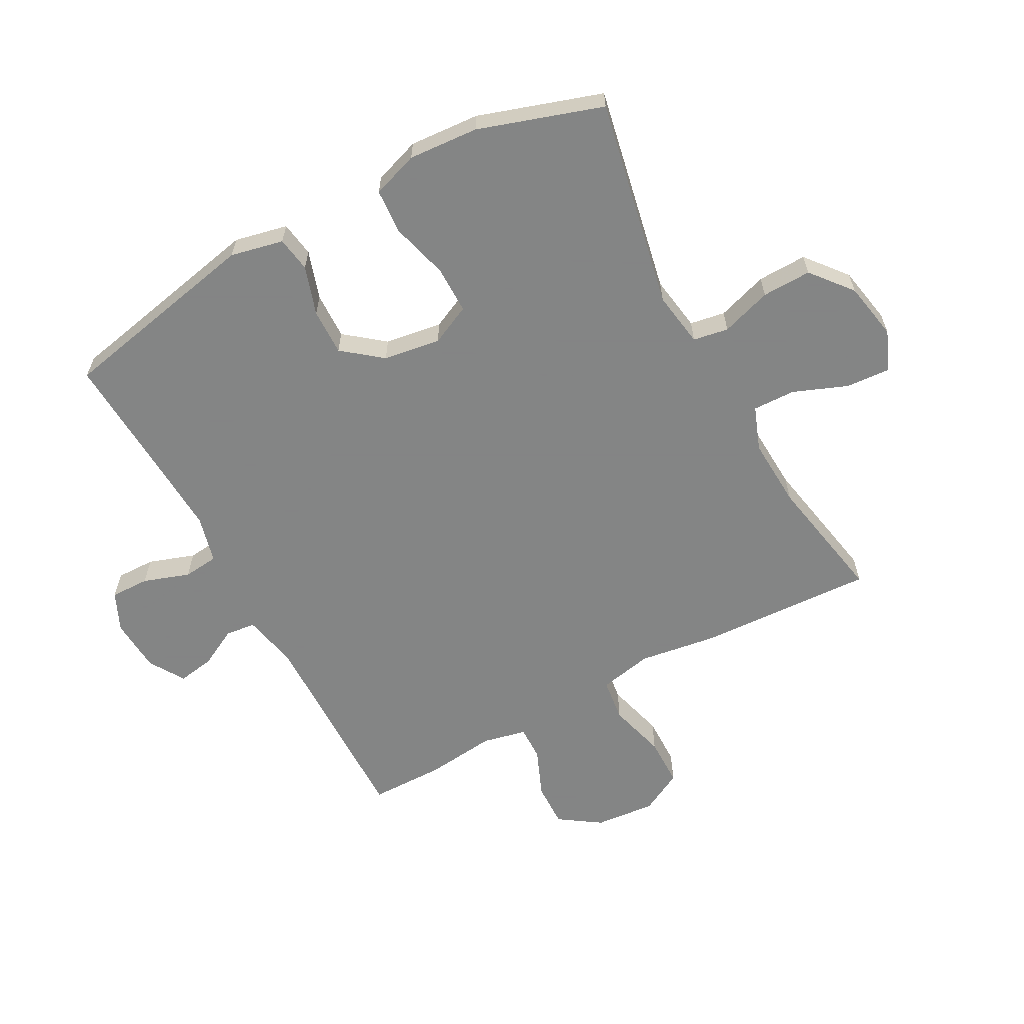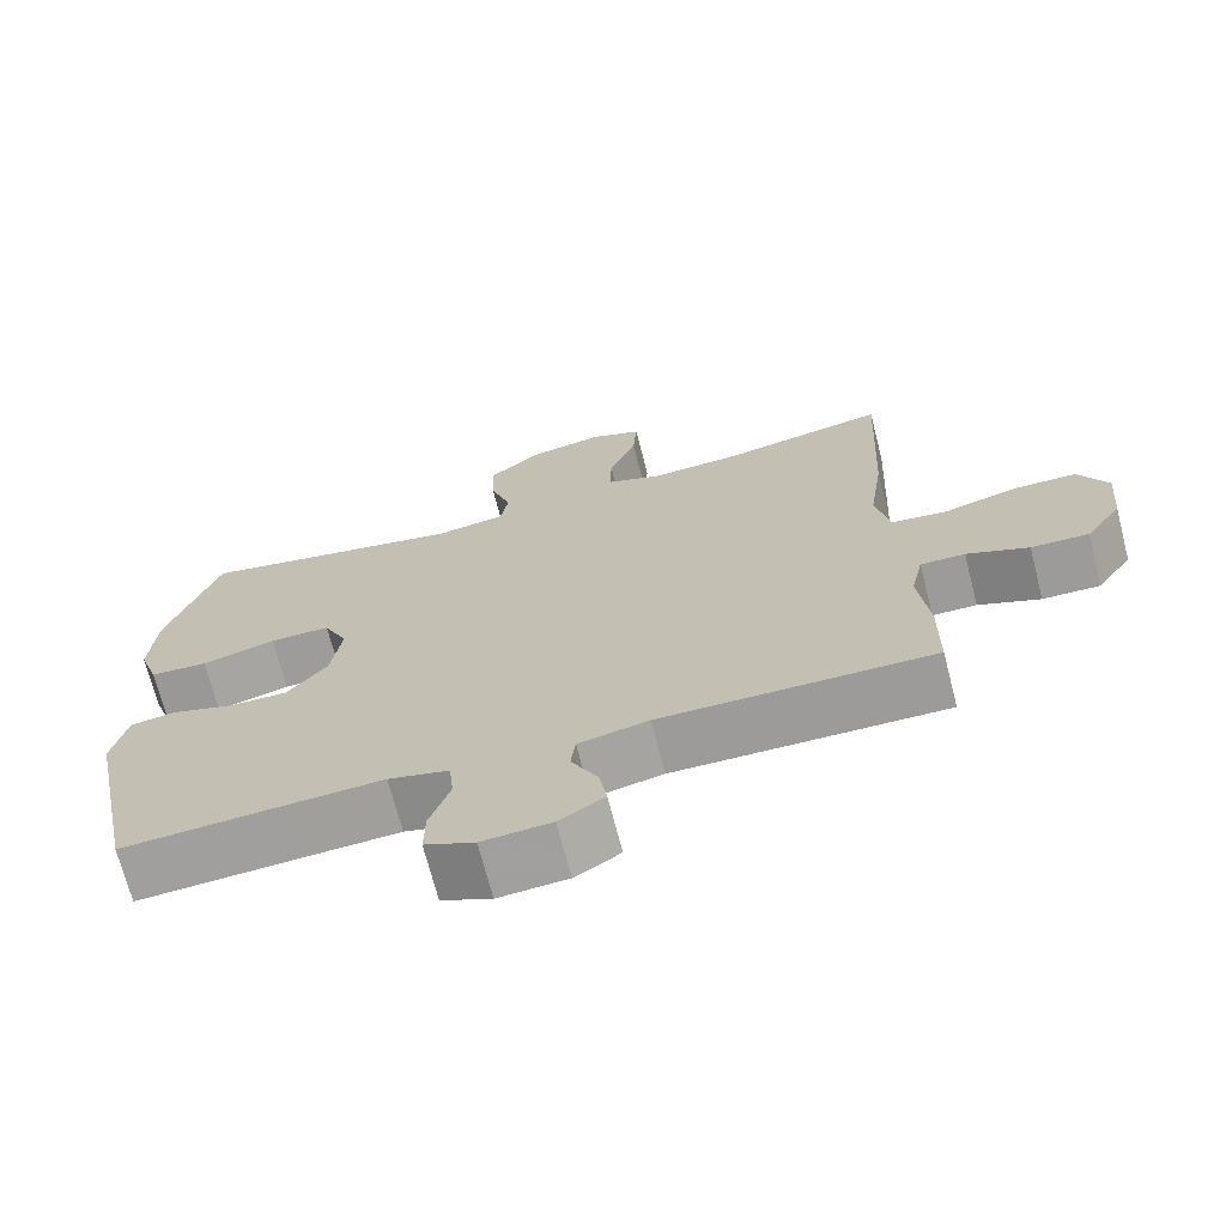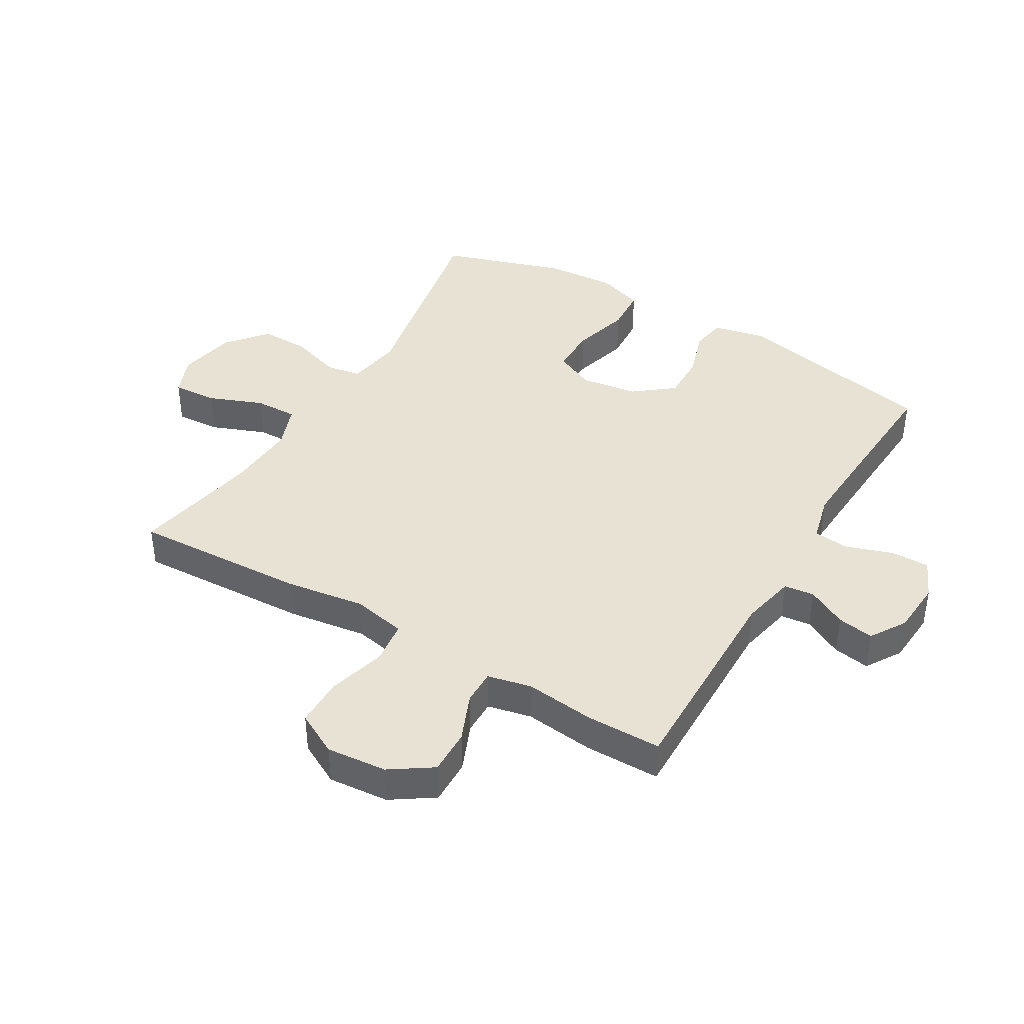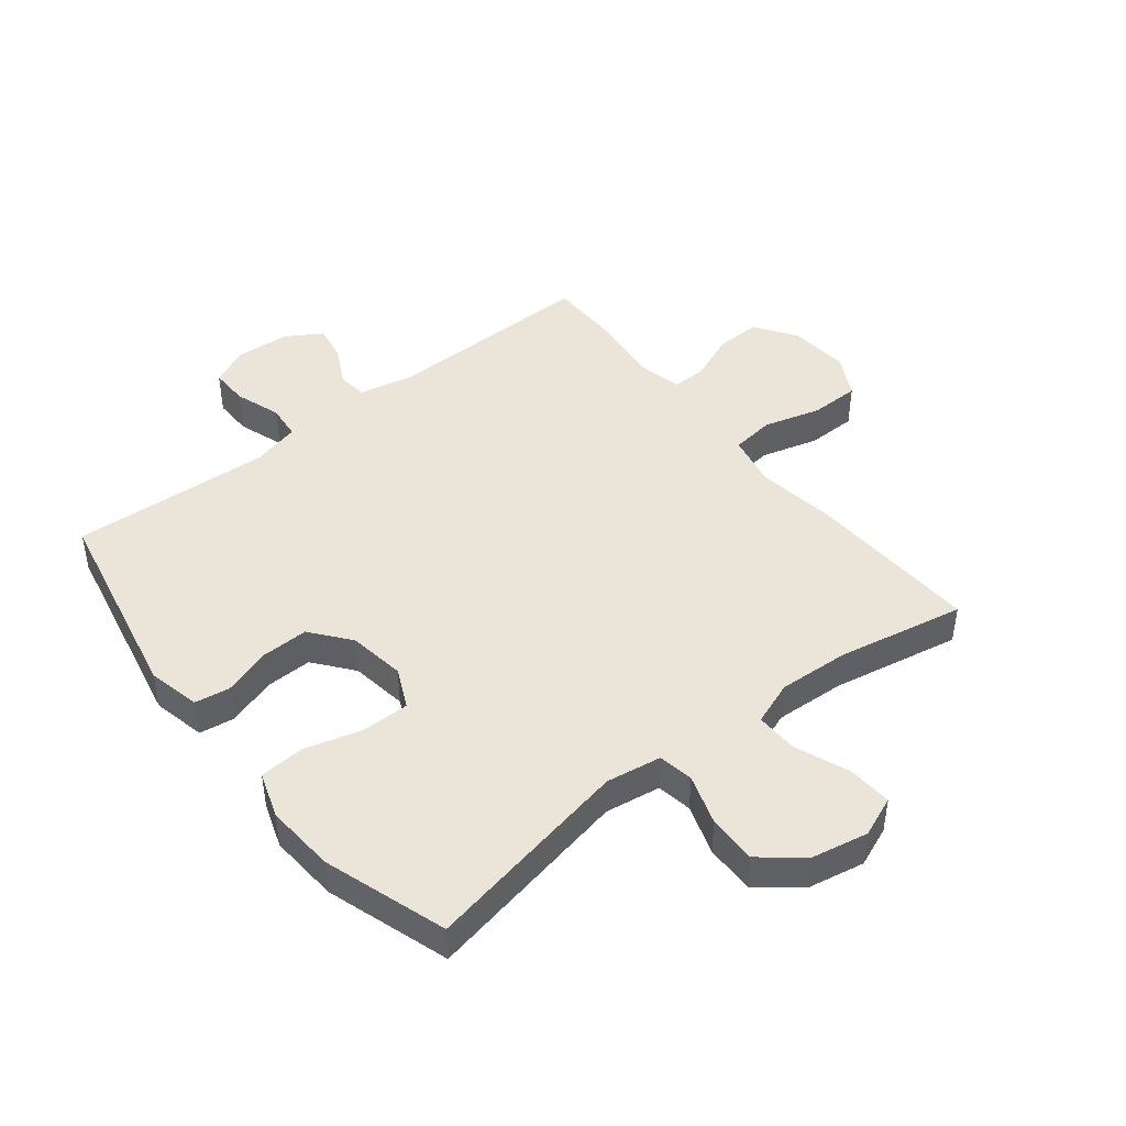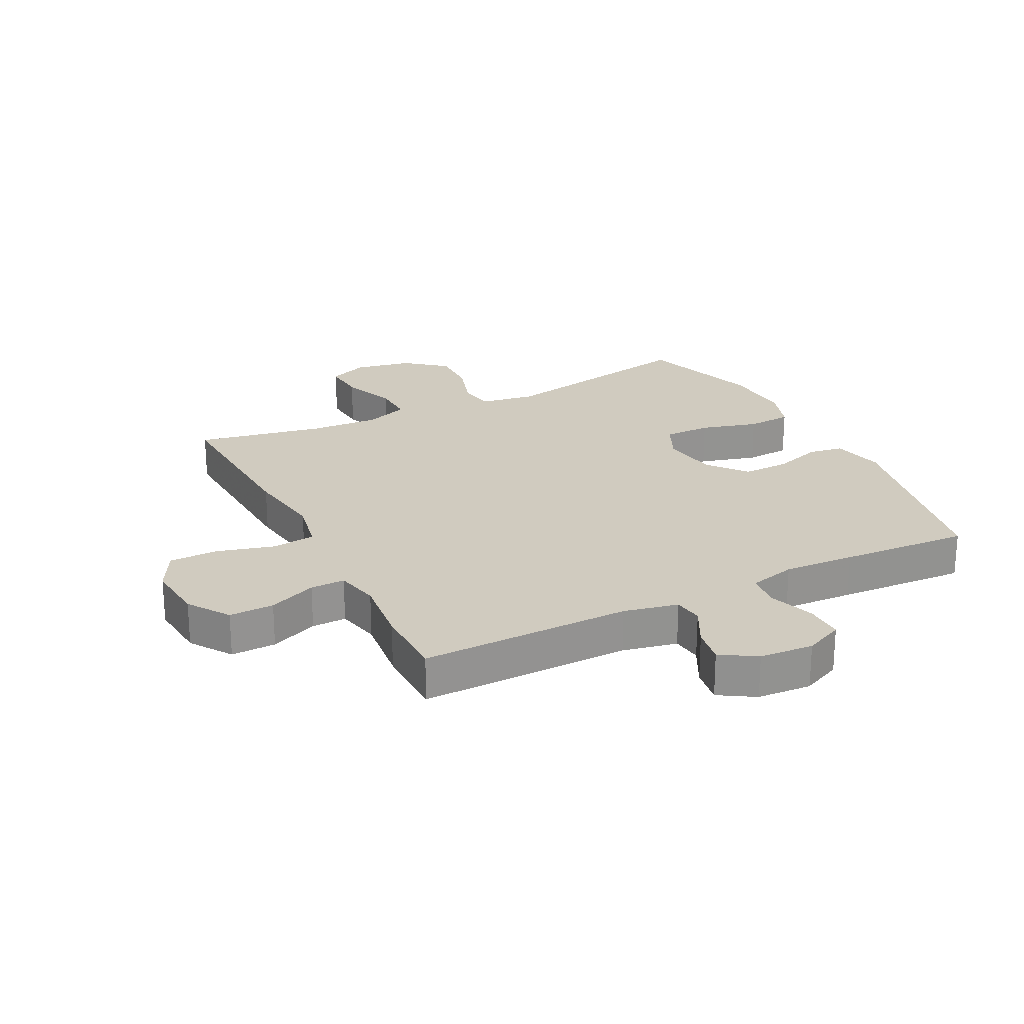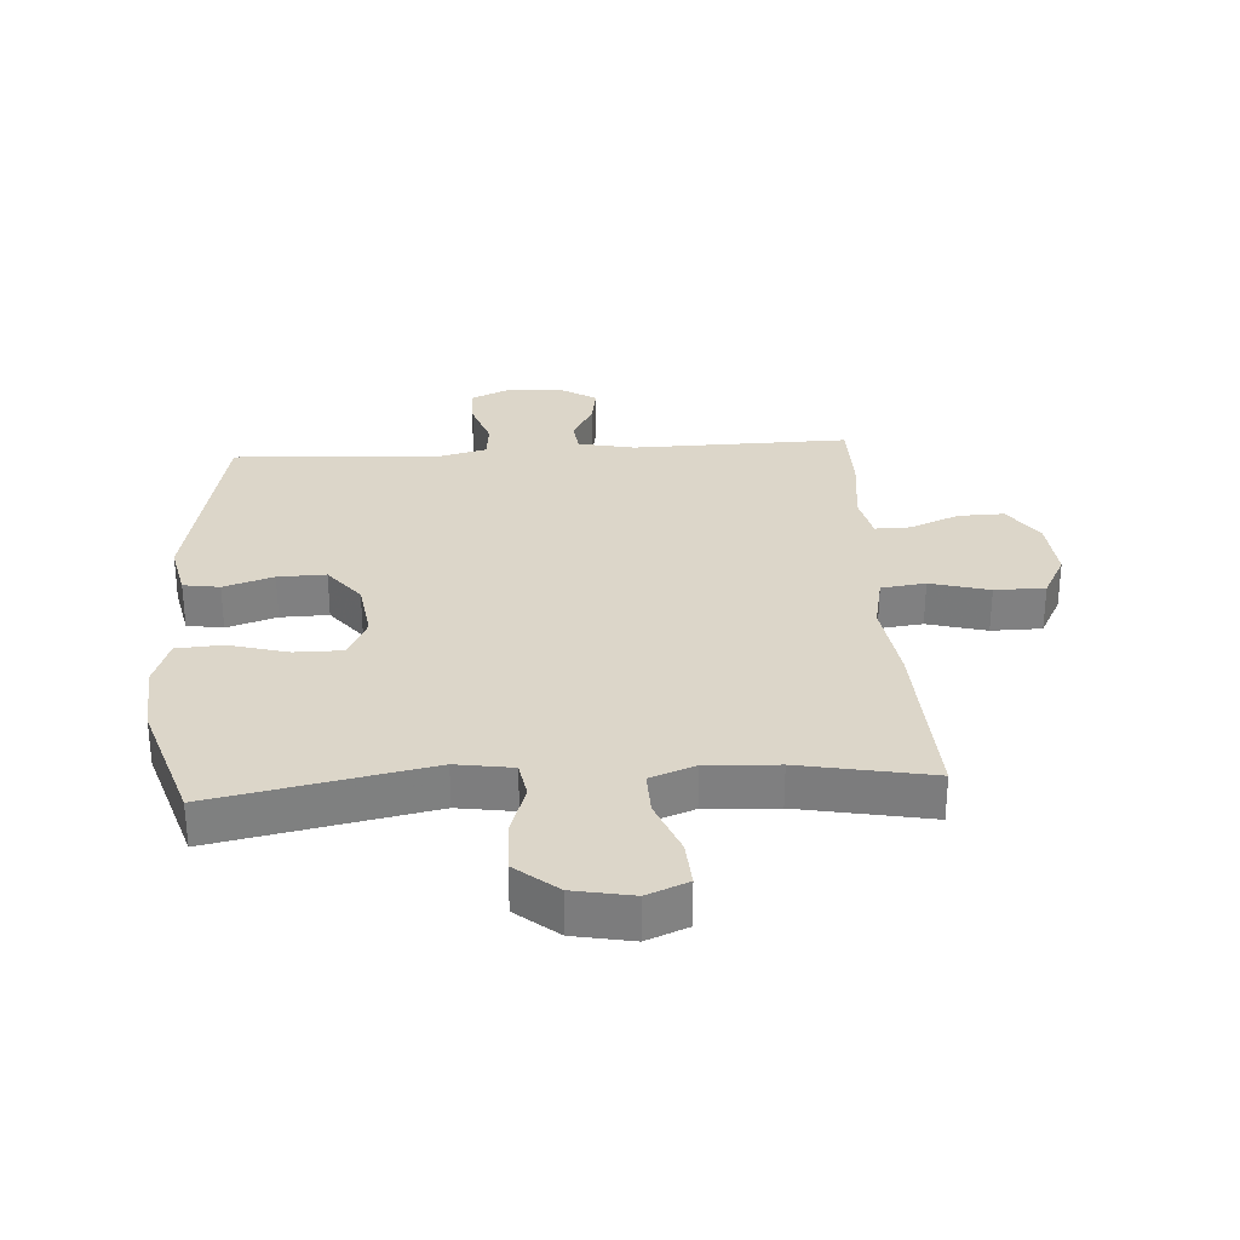
<metadata>
{"format":"obj","ext":"obj","renderer":"f3d","projection":"perspective","resolution":1024,"background":"white","views":[{"elev":-61.6,"azim":-61.6,"up":"+Y"},{"elev":-70.2,"azim":14.4,"up":"+Z"},{"elev":40.7,"azim":120.7,"up":"+Y"},{"elev":44.8,"azim":-38.3,"up":"+Y"},{"elev":23.7,"azim":153.2,"up":"+Y"},{"elev":30.2,"azim":-3.6,"up":"+Y"}]}
</metadata>
<code>
v 0.5 0.07 -0.5
v 0.152 0.07 -0.494
v 0.062 0.07 -0.513
v 0.056 0.07 -0.562
v 0.09 0.07 -0.627
v 0.1 0.07 -0.687
v 0.042 0.07 -0.723
v -0.047 0.07 -0.729
v -0.111 0.07 -0.7
v -0.11 0.07 -0.636
v -0.084 0.07 -0.56
v -0.09 0.07 -0.502
v -0.168 0.07 -0.482
v -0.286 0.07 -0.488
v -0.5 0.07 -0.5
v -0.569 0.07 -0.165
v -0.55 0.07 -0.078
v -0.492 0.07 -0.069
v -0.412 0.07 -0.095
v -0.335 0.07 -0.097
v -0.284 0.07 -0.033
v -0.27 0.07 0.061
v -0.301 0.07 0.127
v -0.379 0.07 0.127
v -0.474 0.07 0.101
v -0.548 0.07 0.106
v -0.574 0.07 0.182
v -0.566 0.07 0.297
v -0.5 0.07 0.5
v -0.156 0.07 0.431
v -0.065 0.07 0.445
v -0.055 0.07 0.503
v -0.082 0.07 0.586
v -0.084 0.07 0.667
v -0.017 0.07 0.722
v 0.078 0.07 0.74
v 0.144 0.07 0.713
v 0.139 0.07 0.64
v 0.104 0.07 0.551
v 0.102 0.07 0.481
v 0.174 0.07 0.454
v 0.289 0.07 0.46
v 0.5 0.07 0.5
v 0.486 0.07 0.213
v 0.467 0.07 0.083
v 0.485 0.07 -0.005
v 0.556 0.07 -0.014
v 0.651 0.07 0.012
v 0.732 0.07 0.011
v 0.769 0.07 -0.059
v 0.76 0.07 -0.158
v 0.714 0.07 -0.226
v 0.64 0.07 -0.224
v 0.561 0.07 -0.191
v 0.504 0.07 -0.19
v 0.488 0.07 -0.262
v 0.501 0.07 -0.377
v 0.5 0 -0.5
v 0.152 0 -0.494
v 0.062 0 -0.513
v 0.056 0 -0.562
v 0.09 0 -0.627
v 0.1 0 -0.687
v 0.042 0 -0.723
v -0.047 0 -0.729
v -0.111 0 -0.7
v -0.11 0 -0.636
v -0.084 0 -0.56
v -0.09 0 -0.502
v -0.168 0 -0.482
v -0.286 0 -0.488
v -0.5 0 -0.5
v -0.569 0 -0.165
v -0.55 0 -0.078
v -0.492 0 -0.069
v -0.412 0 -0.095
v -0.335 0 -0.097
v -0.284 0 -0.033
v -0.27 0 0.061
v -0.301 0 0.127
v -0.379 0 0.127
v -0.474 0 0.101
v -0.548 0 0.106
v -0.574 0 0.182
v -0.566 0 0.297
v -0.5 0 0.5
v -0.156 0 0.431
v -0.065 0 0.445
v -0.055 0 0.503
v -0.082 0 0.586
v -0.084 0 0.667
v -0.017 0 0.722
v 0.078 0 0.74
v 0.144 0 0.713
v 0.139 0 0.64
v 0.104 0 0.551
v 0.102 0 0.481
v 0.174 0 0.454
v 0.289 0 0.46
v 0.5 0 0.5
v 0.486 0 0.213
v 0.467 0 0.083
v 0.485 0 -0.005
v 0.556 0 -0.014
v 0.651 0 0.012
v 0.732 0 0.011
v 0.769 0 -0.059
v 0.76 0 -0.158
v 0.714 0 -0.226
v 0.64 0 -0.224
v 0.561 0 -0.191
v 0.504 0 -0.19
v 0.488 0 -0.262
v 0.501 0 -0.377
f 56 57 1 2
f 55 56 2 3
f 51 52 53 54
f 51 54 55
f 50 51 55
f 47 48 49 50
f 46 47 50 55
f 45 46 55 3
f 42 43 44 45
f 41 42 45 3
f 36 37 38 39
f 36 39 40
f 35 36 40
f 32 33 34 35
f 31 32 35 40
f 27 28 29 30
f 27 30 31
f 24 25 26 27
f 23 24 27 31
f 22 23 31 40
f 16 17 18 19
f 14 15 16 19
f 13 14 19 20
f 12 13 20 21
f 8 9 10 11
f 8 11 12
f 7 8 12
f 4 5 6 7
f 4 7 12 21
f 21 22 40 41
f 3 4 21 41
f 59 58 114 113
f 60 59 113 112
f 111 110 109 108
f 112 111 108
f 112 108 107
f 107 106 105 104
f 112 107 104 103
f 60 112 103 102
f 102 101 100 99
f 60 102 99 98
f 96 95 94 93
f 97 96 93
f 97 93 92
f 92 91 90 89
f 97 92 89 88
f 87 86 85 84
f 88 87 84
f 84 83 82 81
f 88 84 81 80
f 97 88 80 79
f 76 75 74 73
f 76 73 72 71
f 77 76 71 70
f 78 77 70 69
f 68 67 66 65
f 69 68 65
f 69 65 64
f 64 63 62 61
f 78 69 64 61
f 98 97 79 78
f 98 78 61 60
f 1 58 59 2
f 2 59 60 3
f 3 60 61 4
f 4 61 62 5
f 5 62 63 6
f 6 63 64 7
f 7 64 65 8
f 8 65 66 9
f 9 66 67 10
f 10 67 68 11
f 11 68 69 12
f 12 69 70 13
f 13 70 71 14
f 14 71 72 15
f 15 72 73 16
f 16 73 74 17
f 17 74 75 18
f 18 75 76 19
f 19 76 77 20
f 20 77 78 21
f 21 78 79 22
f 22 79 80 23
f 23 80 81 24
f 24 81 82 25
f 25 82 83 26
f 26 83 84 27
f 27 84 85 28
f 28 85 86 29
f 29 86 87 30
f 30 87 88 31
f 31 88 89 32
f 32 89 90 33
f 33 90 91 34
f 34 91 92 35
f 35 92 93 36
f 36 93 94 37
f 37 94 95 38
f 38 95 96 39
f 39 96 97 40
f 40 97 98 41
f 41 98 99 42
f 42 99 100 43
f 43 100 101 44
f 44 101 102 45
f 45 102 103 46
f 46 103 104 47
f 47 104 105 48
f 48 105 106 49
f 49 106 107 50
f 50 107 108 51
f 51 108 109 52
f 52 109 110 53
f 53 110 111 54
f 54 111 112 55
f 55 112 113 56
f 56 113 114 57
f 57 114 58 1

</code>
